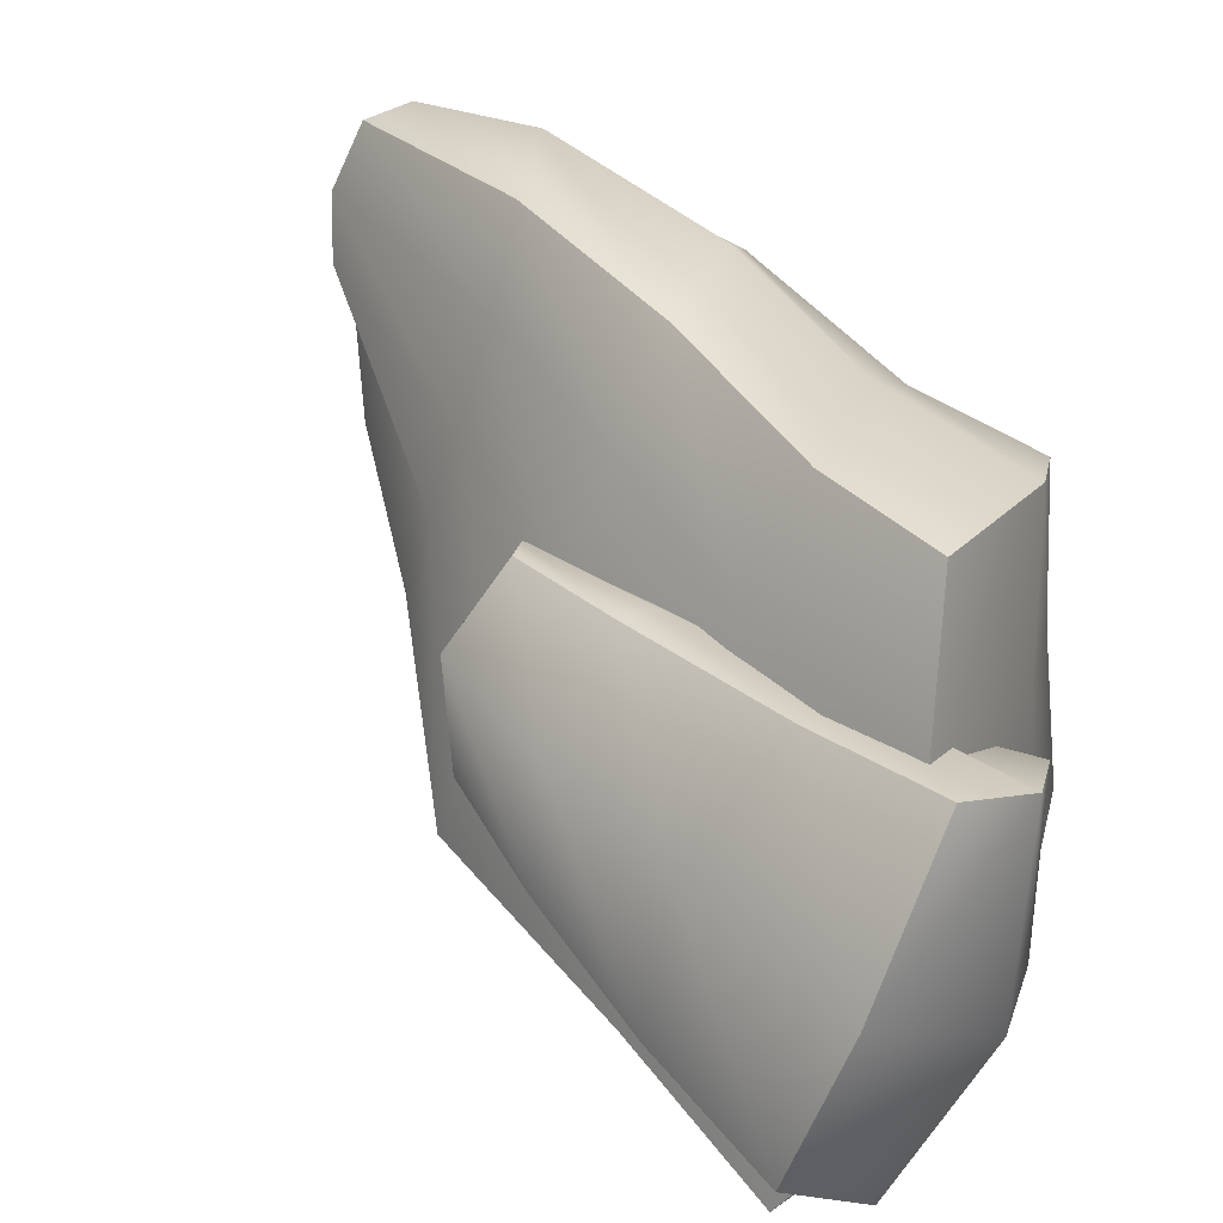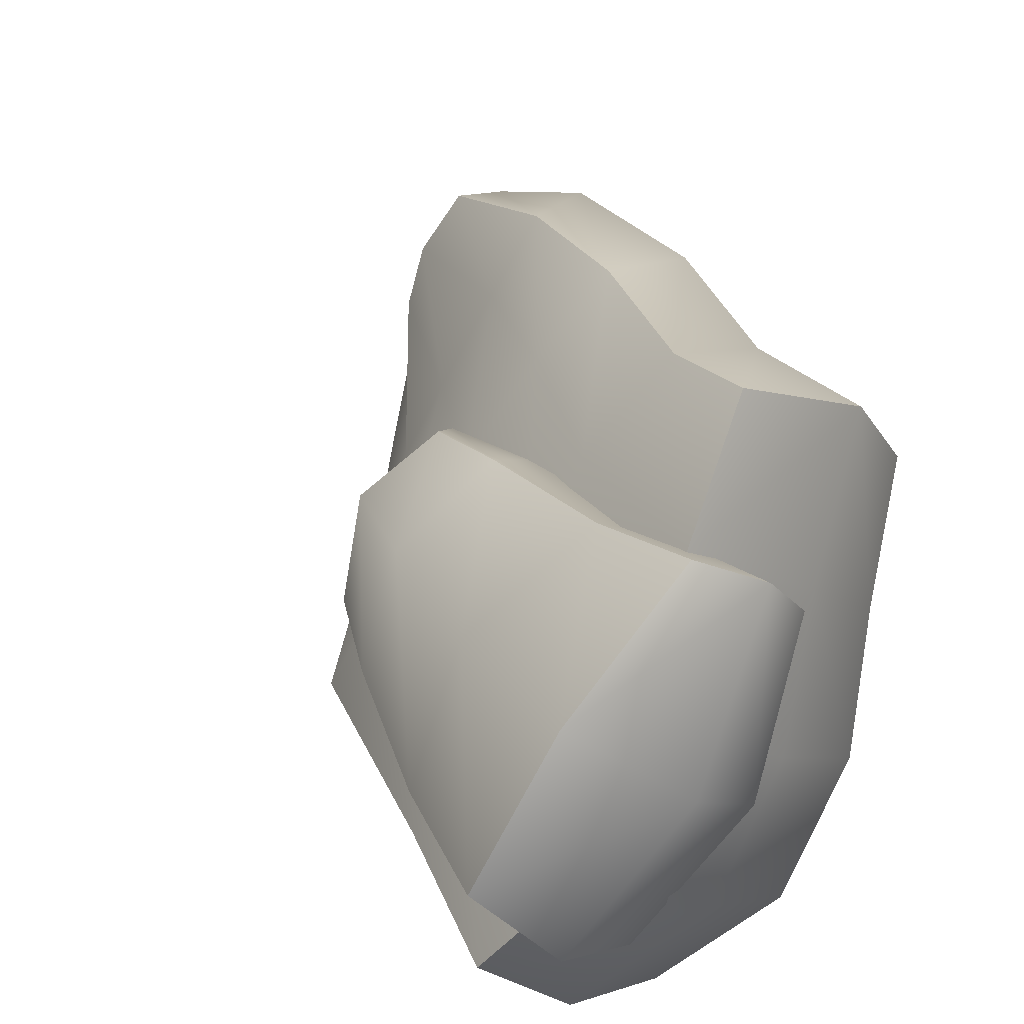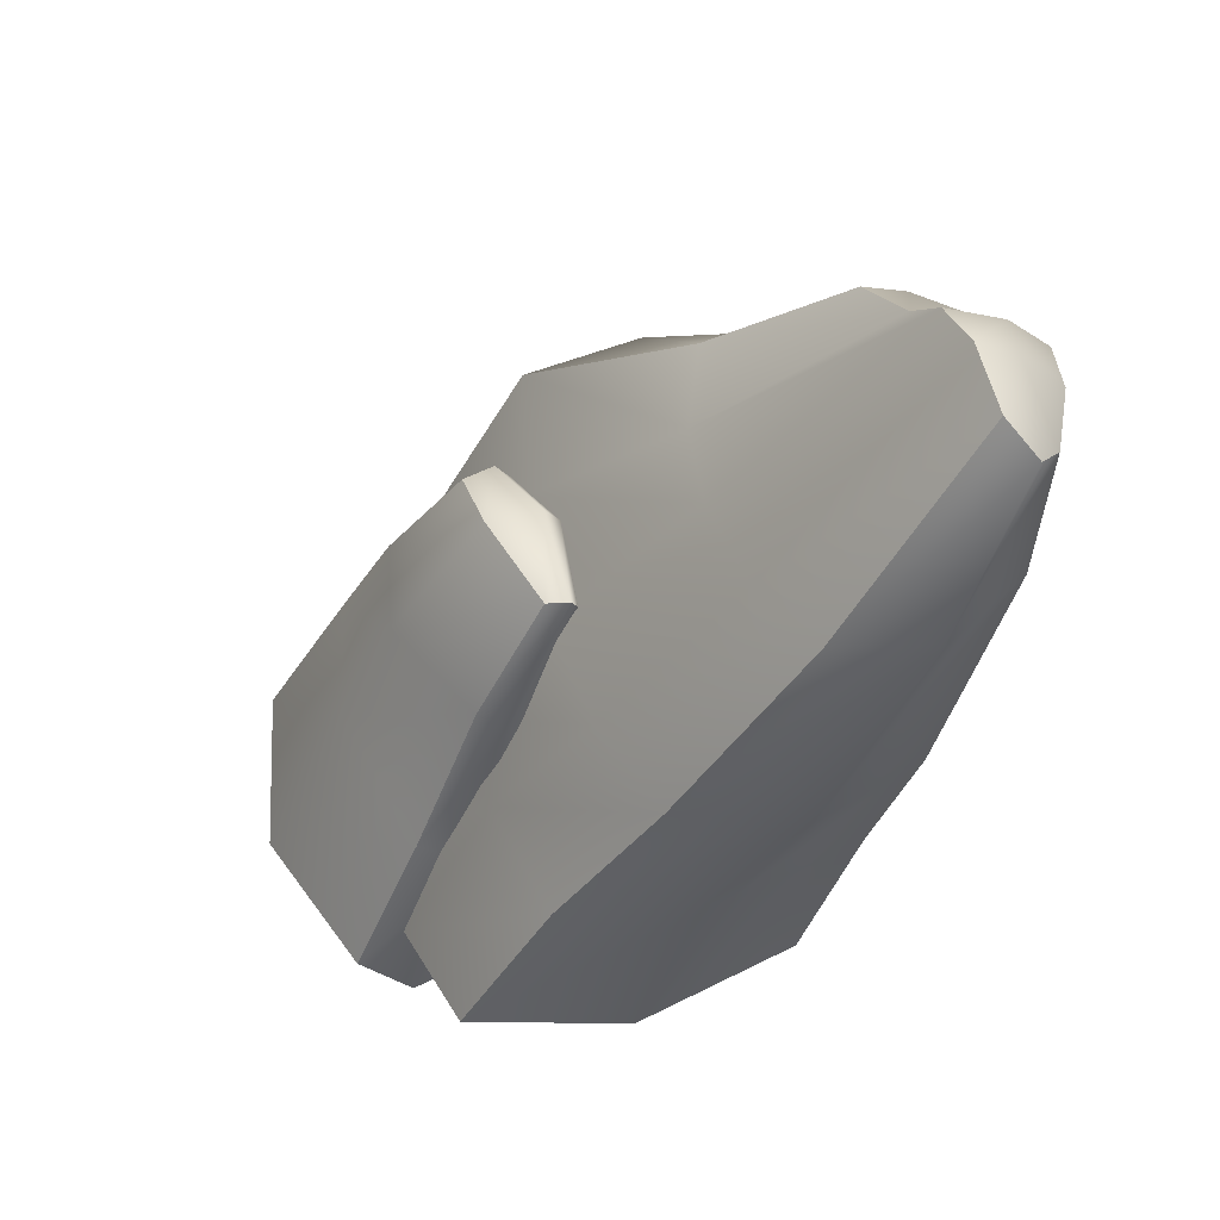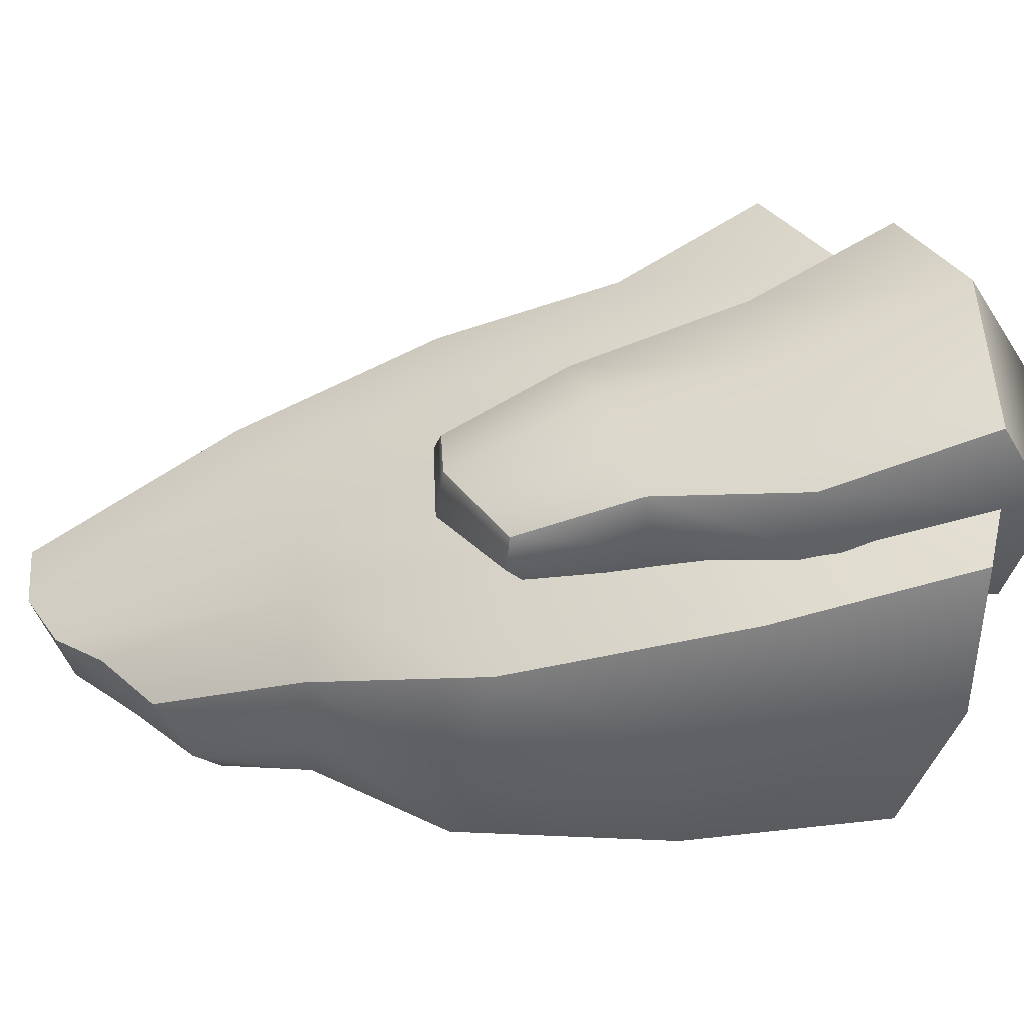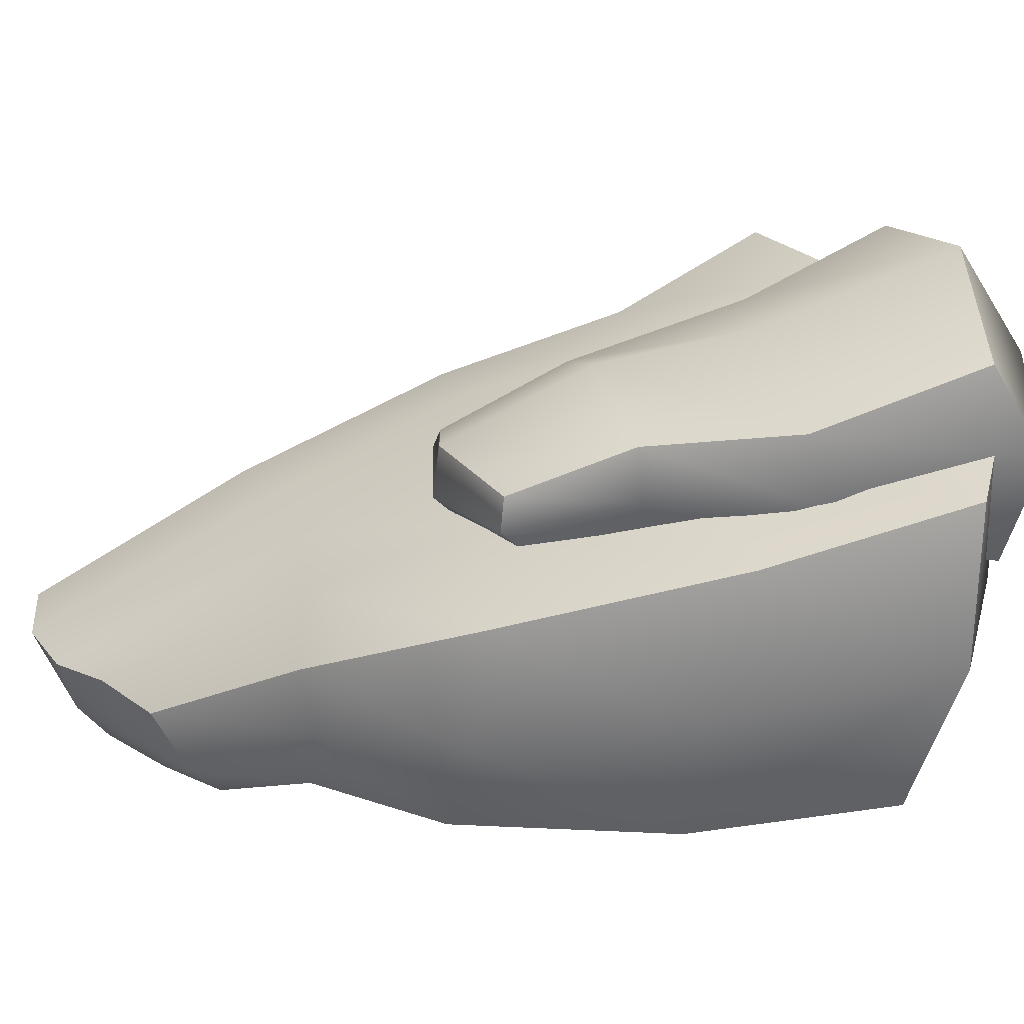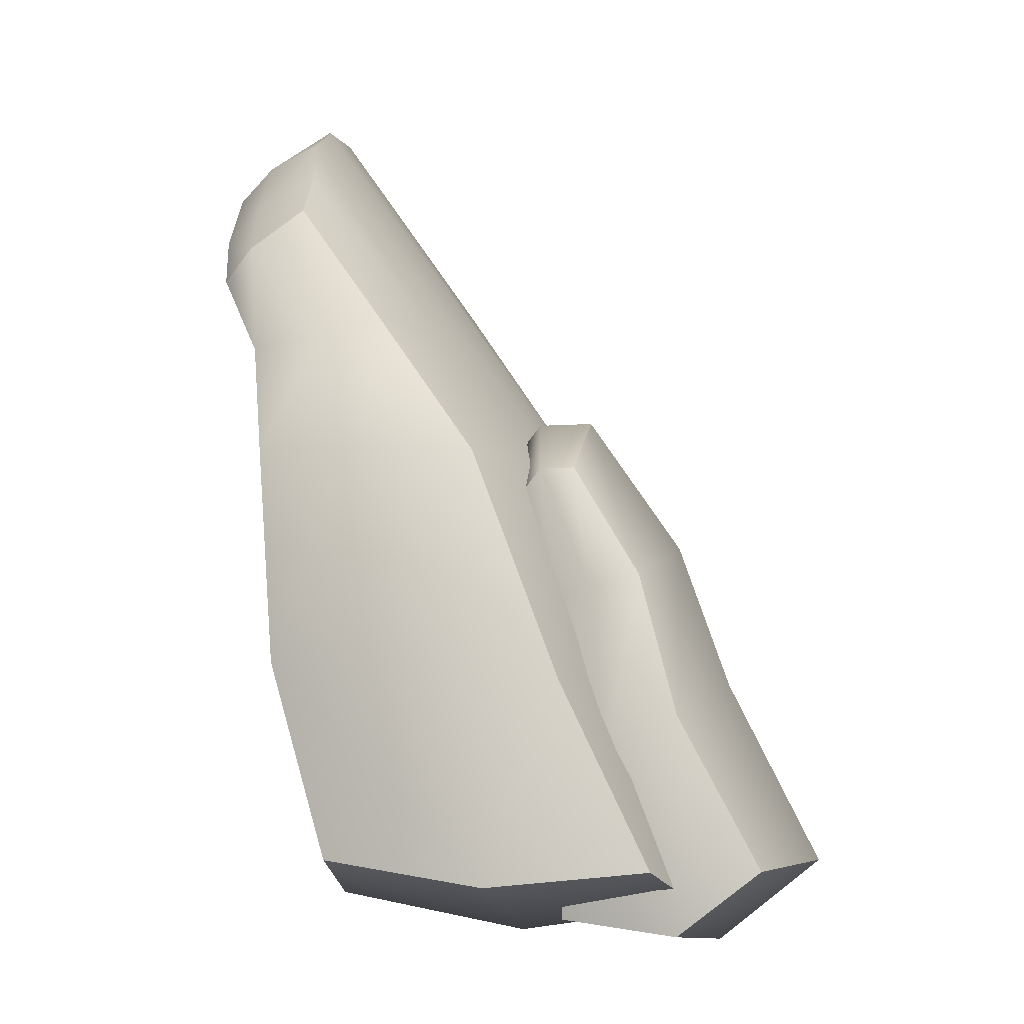
<metadata>
{"format":"obj","ext":"obj","renderer":"f3d","projection":"perspective","resolution":1024,"background":"white","views":[{"elev":64.4,"azim":-60.6,"up":"+Z"},{"elev":44.2,"azim":-43.0,"up":"+Z"},{"elev":53.9,"azim":30.1,"up":"+Y"},{"elev":-2.9,"azim":-103.9,"up":"+Z"},{"elev":-14.2,"azim":-102.2,"up":"+Z"},{"elev":0.1,"azim":-120.8,"up":"+Y"}]}
</metadata>
<code>
g default
v 29.15 56.69 -10.61
v 26.41 54.74 -14.81
v 22.73 50.4 -17.78
v -8.309 -11.44 -8.309
v -0.1054 -9.796 -0.1054
v 7.677 -4.821 7.677
v 17.53 39.69 2.234
v 11.01 38.67 -3.097
v 6.796 38.67 -8.315
v 6.717 37.67 -19.75
v 19.57 36.24 -18.69
v 25.81 39.39 -14.82
v 30.27 43.03 -9.808
v 31.8 43.77 3.191
v 9.262 25.56 9.01
v 1.883 25.56 3.086
v -5.002 26.73 -5.411
v -4.876 27.95 -22.43
v 10.16 27.89 -22.51
v 17.86 27.12 -15.57
v 26.05 27.06 -6.666
v 26.63 26.52 8.971
v 1.971 13 12.04
v -5.713 10.76 5.565
v -12.43 9.642 -2.493
v -10.78 11.93 -20.84
v 7.122 9.506 -22.38
v 14.79 10.82 -15.65
v 22.03 12.95 -7.477
v 21.21 13.59 10.7
v 5.917 1.755 23.56
v 16.88 -0.03628 16.33
v 30.55 58.18 -4.511
v 33.61 55.78 -4.271
v 15 49.56 -17.06
v 16.85 46.13 -21.25
v -24.79 -4.721 -6.887
v -17.04 -6.119 -17.28
v 10.4 12.3 17.32
v 24.72 1.863 5.193
v 27.38 13.25 0.7964
v 26.47 58.68 -8.696
v 33.75 53.71 -7.249
v 31.67 53 -12.87
v 3.867 39.3 -15.2
v 20.09 43.36 -22.21
v 13.65 36.98 -22.35
v -18.8 -8.804 1.716
v -6.363 -4.691 -25.58
v 2.491 -8.987 -19.18
v -3.506 -2.47 17.22
v 22.86 56.67 -11.93
v 29.07 51.87 -16.57
v 18.08 -2.333 -3.603
v -11.77 -6.177 10.77
v -10.65 -8.072 10.4
v 20.1 53.16 -13.64
v 25.29 47.48 -19.65
v 11.27 -7.251 -11.44
v 24.58 41.7 5.661
v -10.92 27.82 -14.65
v 3.196 28 -26.7
v 34.31 45.72 -3.413
v 17.3 25.95 13.12
v -18.05 9.799 -10.99
v -0.6199 10.69 -27.45
v 31.17 27.58 1.182
v -14.19 8.334 8.262
v -4.576 1.371 -1.355
v -10.32 19.69 5.901
v -12.78 -13.08 8.358
v -17.88 3.623 -6.469
v -13.51 16.95 -5.376
v -1.772 30.2 -2.651
v 1.347 18.04 8.69
v 0.5374 3.623 11.95
v -5.994 -5.167 20.36
v -2.266 -8.904 18.37
v 2.081 28.95 3.785
v 3.735 29.18 2.904
v -10.15 26.49 -4.536
v -8.74 26.44 -6.896
v -26.01 -5.263 2.755
v -22.33 -10.43 -2.76
v -3.641 5.844 14.22
v 2.942 -7.886 11.22
v 1.625 1.694 8.987
v -4.916 30.32 0.5059
v 3.943 28.11 2.28
v 3.68 26.66 1.381
v -1.155 26.65 -4.083
v -0.8224 28.78 -3.336
v -15.56 17.82 -1.749
v -7.526 24.92 -7.535
v -6.403 23.7 -7.443
v -11.06 15.14 -7.136
v -18.63 -6.134 14.23
v -14.8 -9.646 -8.586
v -5.384 -11.89 0.8818
v -20.69 6.736 -1.568
v -0.8101 19.47 9.093
v 2.102 16.19 5.194
v 2.262 16.17 7.203
v -13.05 1.386 -8.135
g LargeMountainRock01:pCube3
f 16 15 7 8
f 17 16 8 9
f 20 19 11 12
f 21 20 12 13
f 24 23 15 16
f 28 27 19 20
f 29 28 20 21
f 31 32 30 39
f 57 3 36 35
f 65 26 38 37
f 37 38 4 48
f 50 49 66 27
f 37 48 25 65
f 51 31 39 23
f 33 34 1 42
f 40 54 29 41
f 51 6 32 31
f 55 51 23 24
f 42 1 2 52
f 54 59 28 29
f 56 5 6 51
f 52 2 3 57
f 59 50 27 28
f 48 4 5 56
f 32 40 41 30
f 1 34 43 44
f 2 1 44 53
f 3 2 53 58
f 36 3 58 46
f 38 26 66 49
f 4 38 49 50
f 5 4 50 59
f 6 5 59 54
f 32 6 54 40
f 7 60 33 42
f 8 7 42 52
f 9 8 52 57
f 45 9 57 35
f 35 36 10 45
f 47 10 36 46
f 11 47 46 58
f 12 11 58 53
f 13 12 53 44
f 63 13 44 43
f 14 63 43 34
f 60 14 34 33
f 15 64 60 7
f 61 17 9 45
f 45 10 18 61
f 62 18 10 47
f 19 62 47 11
f 67 21 13 63
f 22 67 63 14
f 64 22 14 60
f 23 39 64 15
f 65 25 17 61
f 61 18 26 65
f 66 26 18 62
f 27 66 62 19
f 41 29 21 67
f 30 41 67 22
f 39 30 22 64
f 90 89 103 102
f 89 90 91 92
f 92 91 95 94
f 75 103 89 80
f 74 92 94 82
f 82 94 96 73
f 84 98 99 71
f 93 70 88 81
f 70 101 79 88
f 80 89 92 74
f 78 71 99 86
f 83 97 68 100
f 97 77 85 68
f 78 86 87 76
f 86 99 69 87
f 99 98 104 69
f 72 104 98 84
f 100 68 70 93
f 68 85 101 70
f 76 87 103 75
f 73 96 104 72
f 83 84 71 97
f 100 72 84 83
f 93 73 72 100
f 81 82 73 93
f 88 74 82 81
f 79 80 74 88
f 101 75 80 79
f 85 76 75 101
f 77 78 76 85
f 97 71 78 77

</code>
